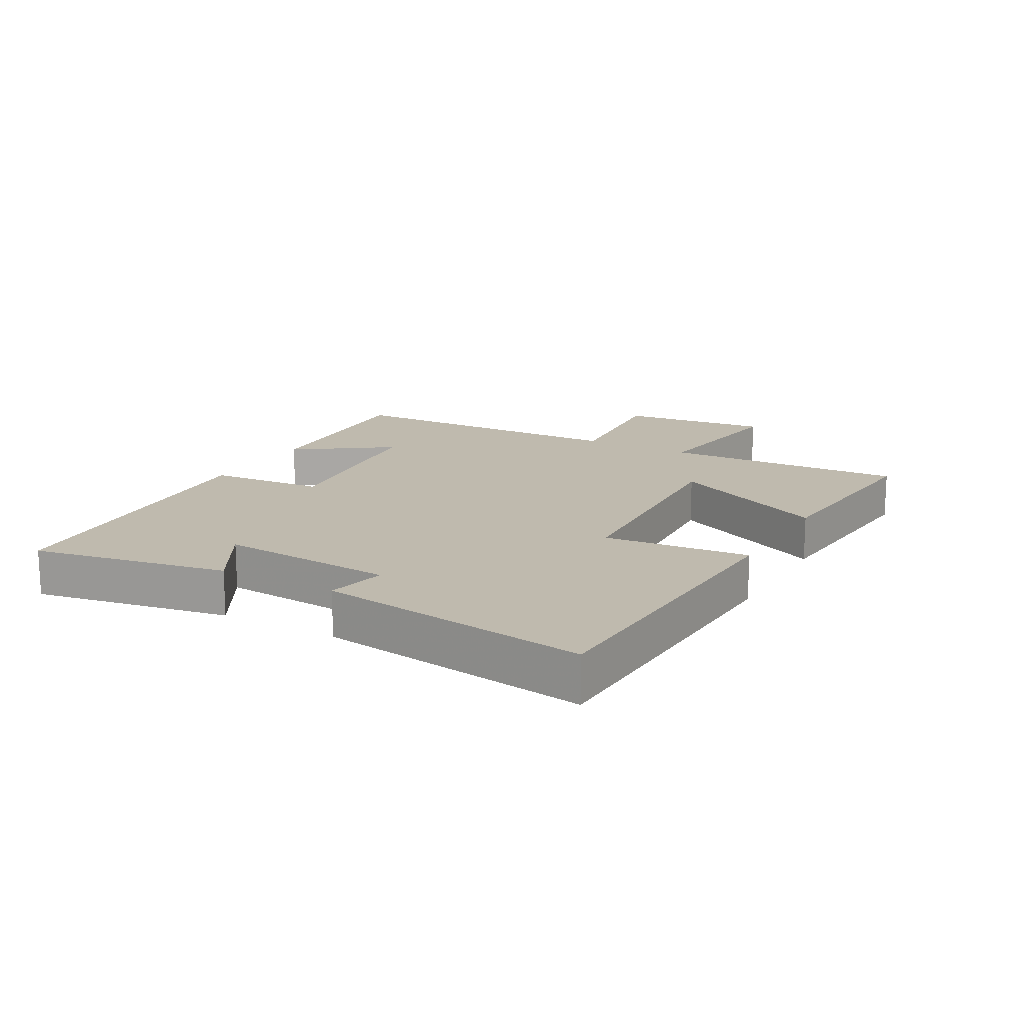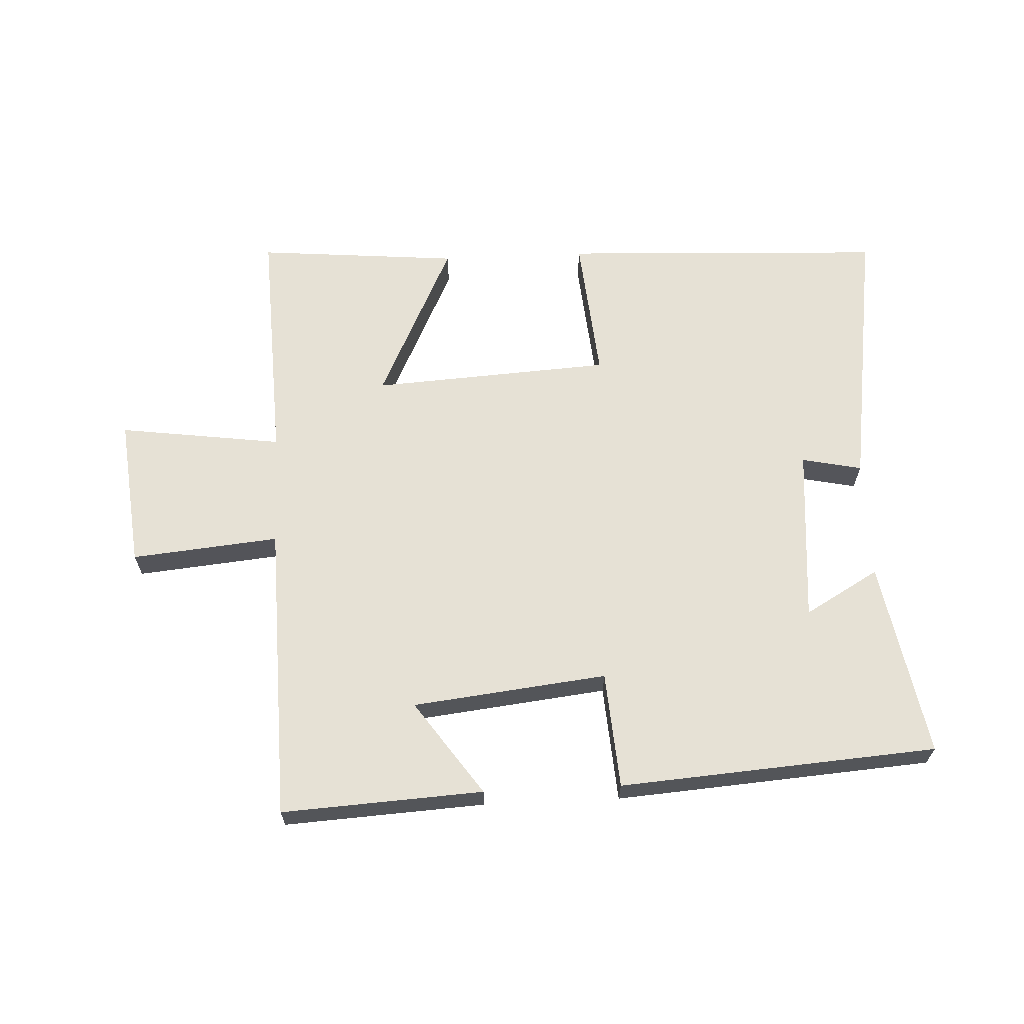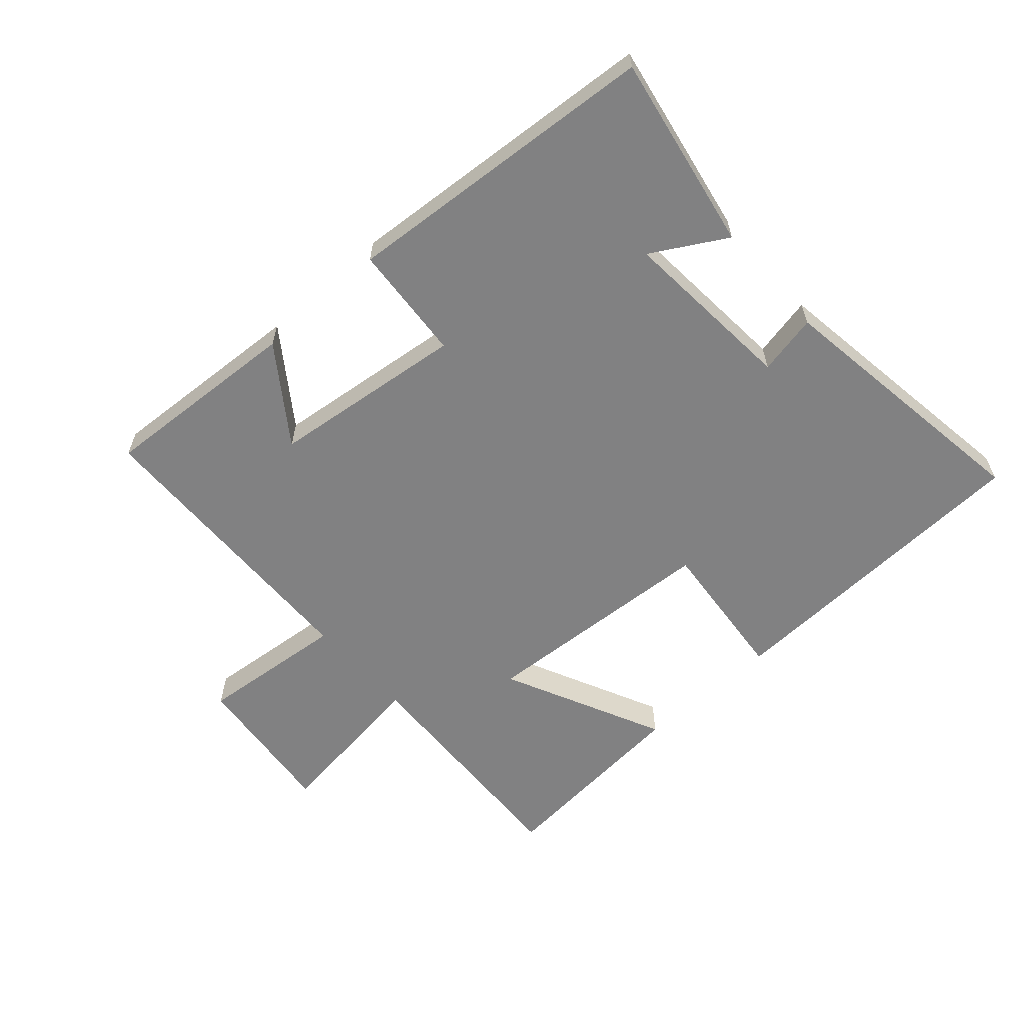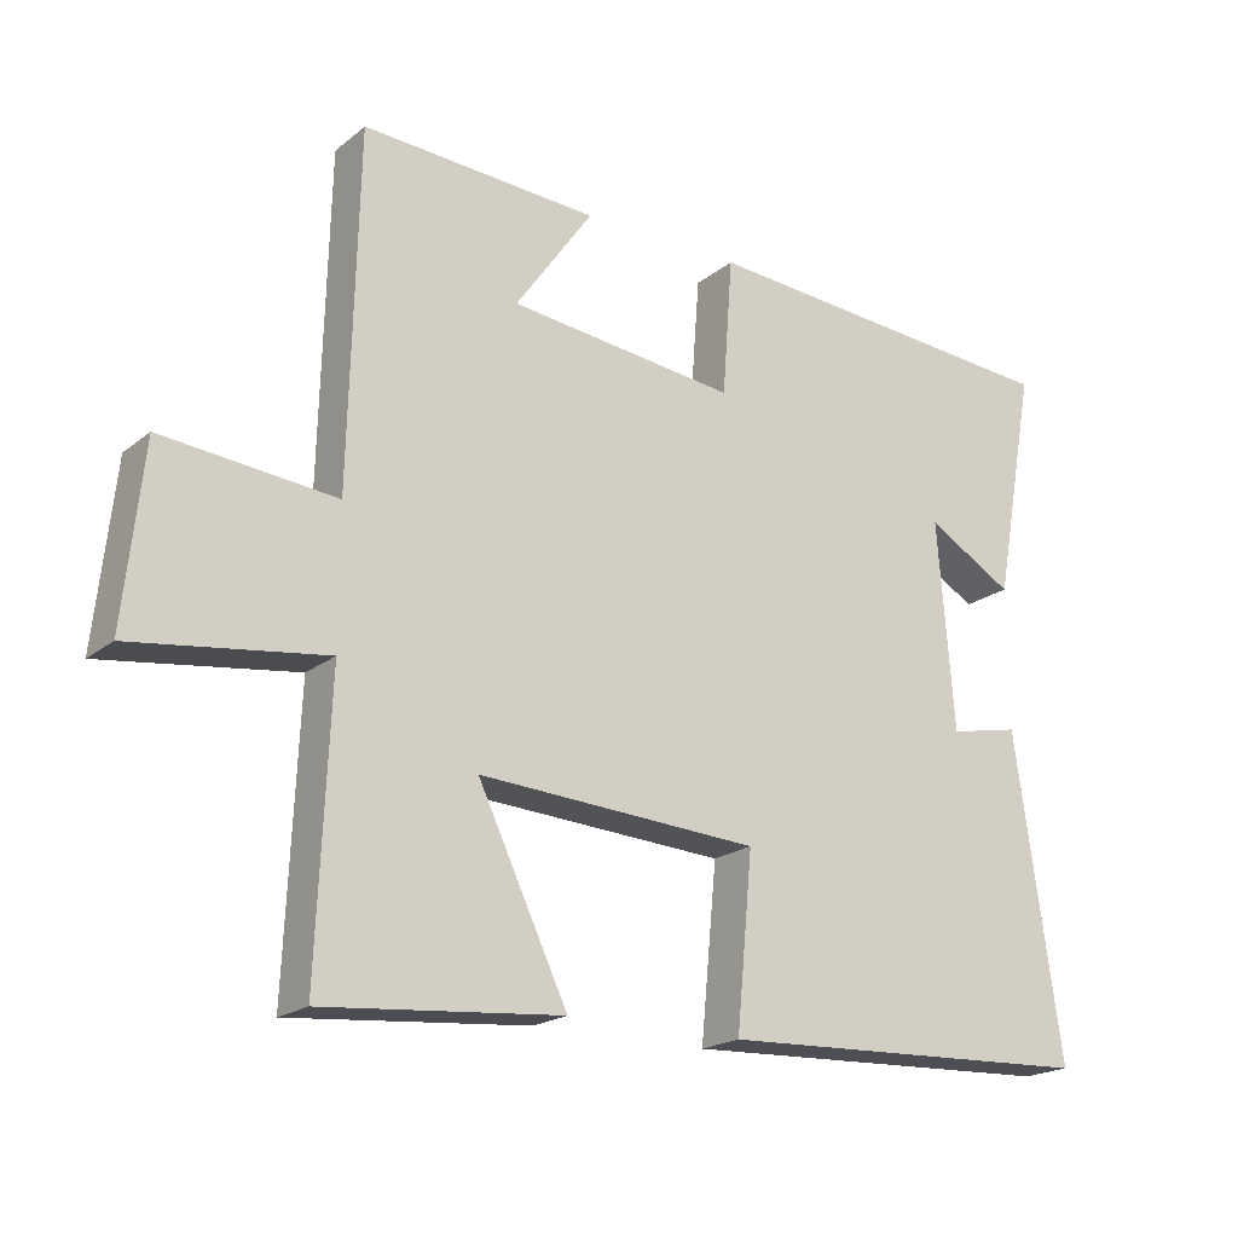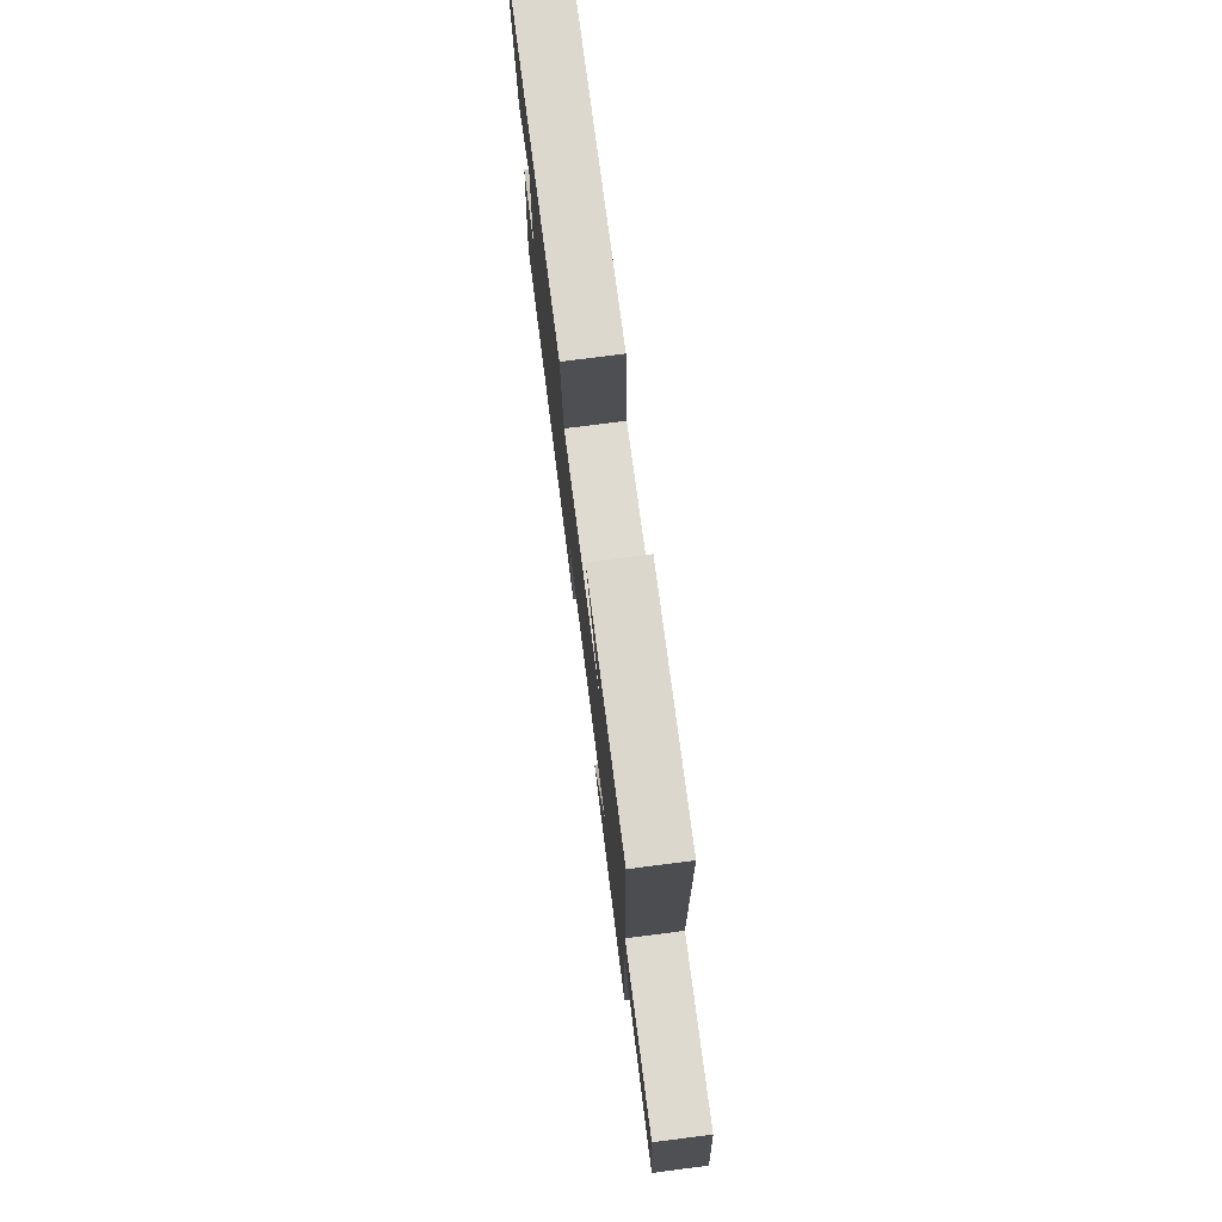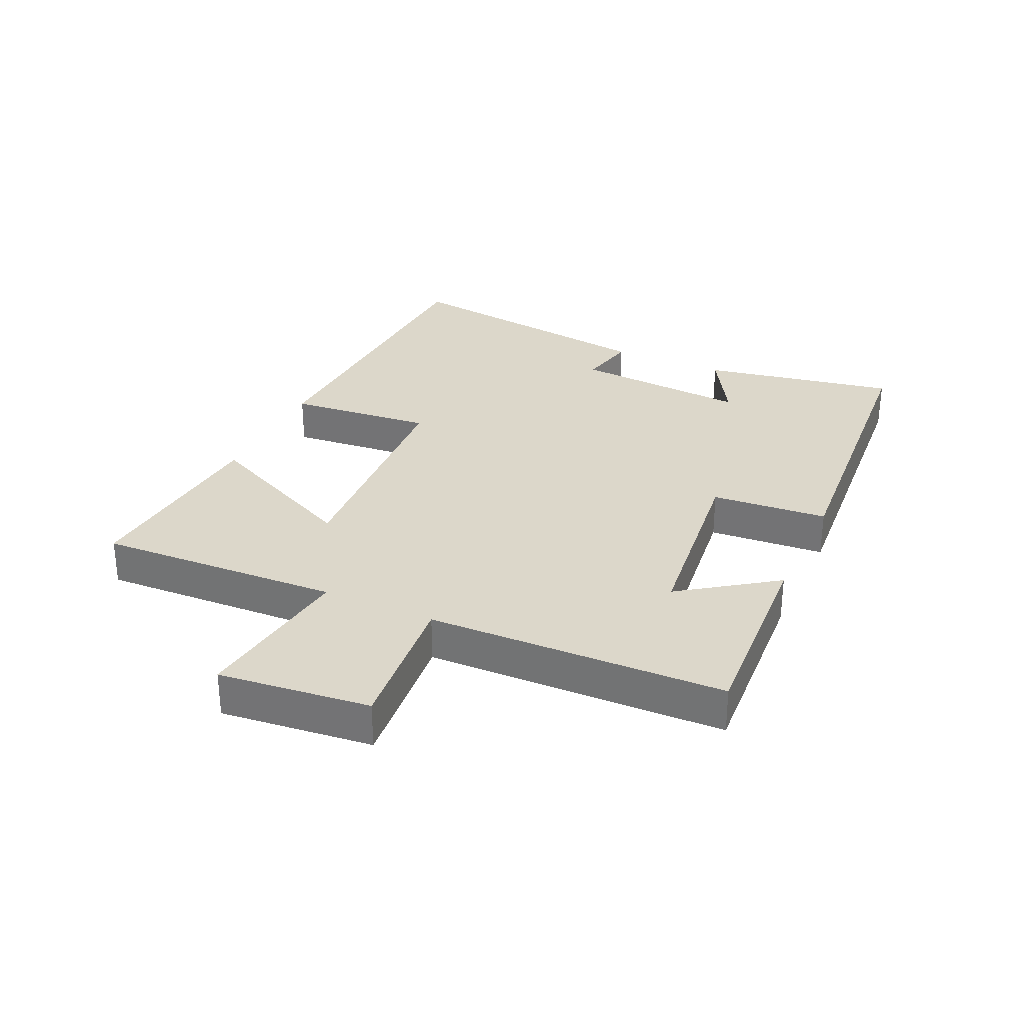
<metadata>
{"format":"obj","ext":"obj","renderer":"f3d","projection":"perspective","resolution":1024,"background":"white","views":[{"elev":15.7,"azim":119.3,"up":"+Y"},{"elev":64.6,"azim":-2.6,"up":"+Y"},{"elev":-60.5,"azim":41.7,"up":"+Y"},{"elev":-19.7,"azim":-35.1,"up":"+Z"},{"elev":76.3,"azim":-97.3,"up":"+Z"},{"elev":30.4,"azim":-65.3,"up":"+Y"}]}
</metadata>
<code>
v 0.557 0.07 0.462
v 0.5 0.07 0.15
v 0.382 0.07 0.218
v 0.404 0.07 -0.064
v 0.5 0.07 -0.044
v 0.563 0.07 -0.479
v 0.045 0.07 -0.5
v 0.067 0.07 -0.267
v -0.315 0.07 -0.243
v -0.193 0.07 -0.5
v -0.517 0.07 -0.528
v -0.5 0.07 -0.14
v -0.761 0.07 -0.175
v -0.735 0.07 0.067
v -0.5 0.07 0.044
v -0.488 0.07 0.519
v -0.167 0.07 0.5
v -0.273 0.07 0.35
v 0.037 0.07 0.314
v 0.051 0.07 0.5
v 0.557 0 0.462
v 0.5 0 0.15
v 0.382 0 0.218
v 0.404 0 -0.064
v 0.5 0 -0.044
v 0.563 0 -0.479
v 0.045 0 -0.5
v 0.067 0 -0.267
v -0.315 0 -0.243
v -0.193 0 -0.5
v -0.517 0 -0.528
v -0.5 0 -0.14
v -0.761 0 -0.175
v -0.735 0 0.067
v -0.5 0 0.044
v -0.488 0 0.519
v -0.167 0 0.5
v -0.273 0 0.35
v 0.037 0 0.314
v 0.051 0 0.5
f 19 20 1
f 15 16 17 18
f 15 18 19
f 12 13 14 15
f 12 15 19 1
f 9 10 11 12
f 8 9 12
f 5 6 7 8
f 4 5 8
f 3 4 8 12
f 1 2 3
f 1 3 12
f 21 40 39
f 38 37 36 35
f 39 38 35
f 35 34 33 32
f 21 39 35 32
f 32 31 30 29
f 32 29 28
f 28 27 26 25
f 28 25 24
f 32 28 24 23
f 23 22 21
f 32 23 21
f 1 21 22 2
f 2 22 23 3
f 3 23 24 4
f 4 24 25 5
f 5 25 26 6
f 6 26 27 7
f 7 27 28 8
f 8 28 29 9
f 9 29 30 10
f 10 30 31 11
f 11 31 32 12
f 12 32 33 13
f 13 33 34 14
f 14 34 35 15
f 15 35 36 16
f 16 36 37 17
f 17 37 38 18
f 18 38 39 19
f 19 39 40 20
f 20 40 21 1

</code>
